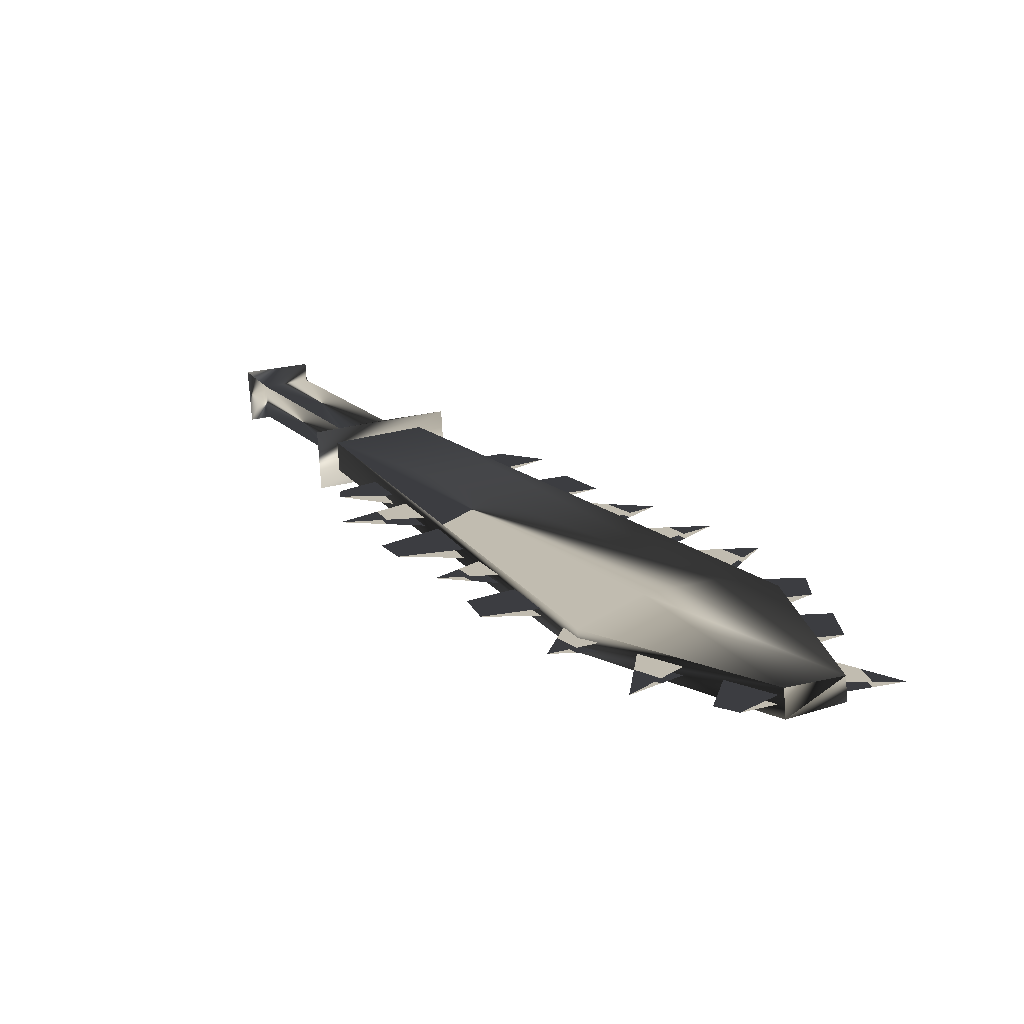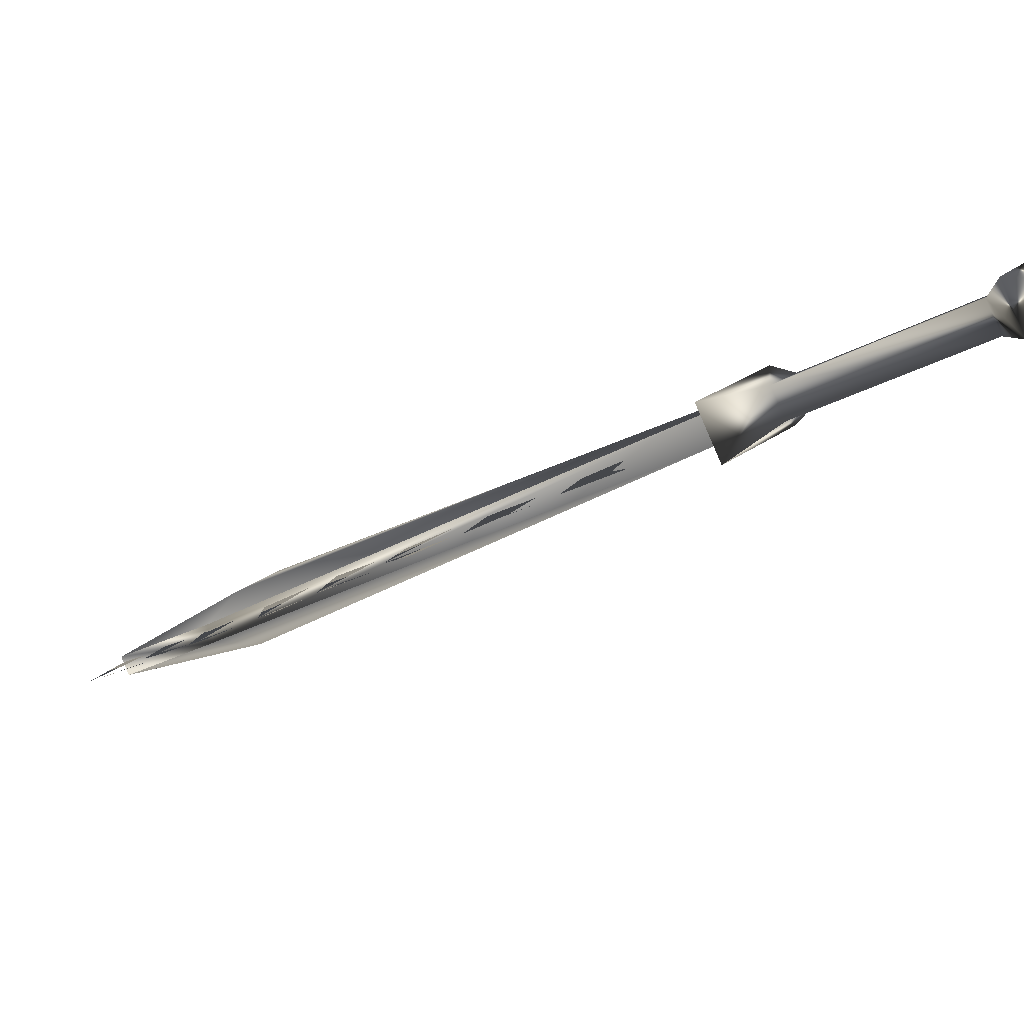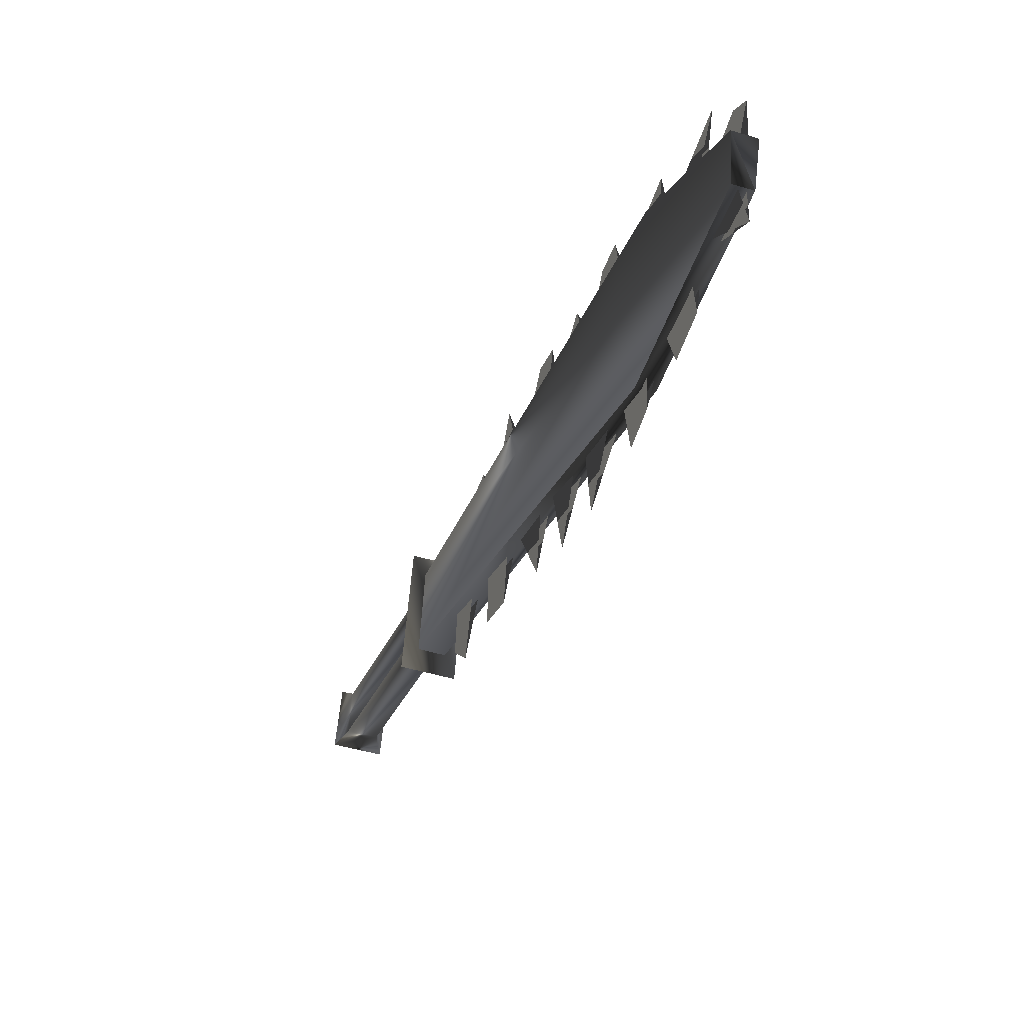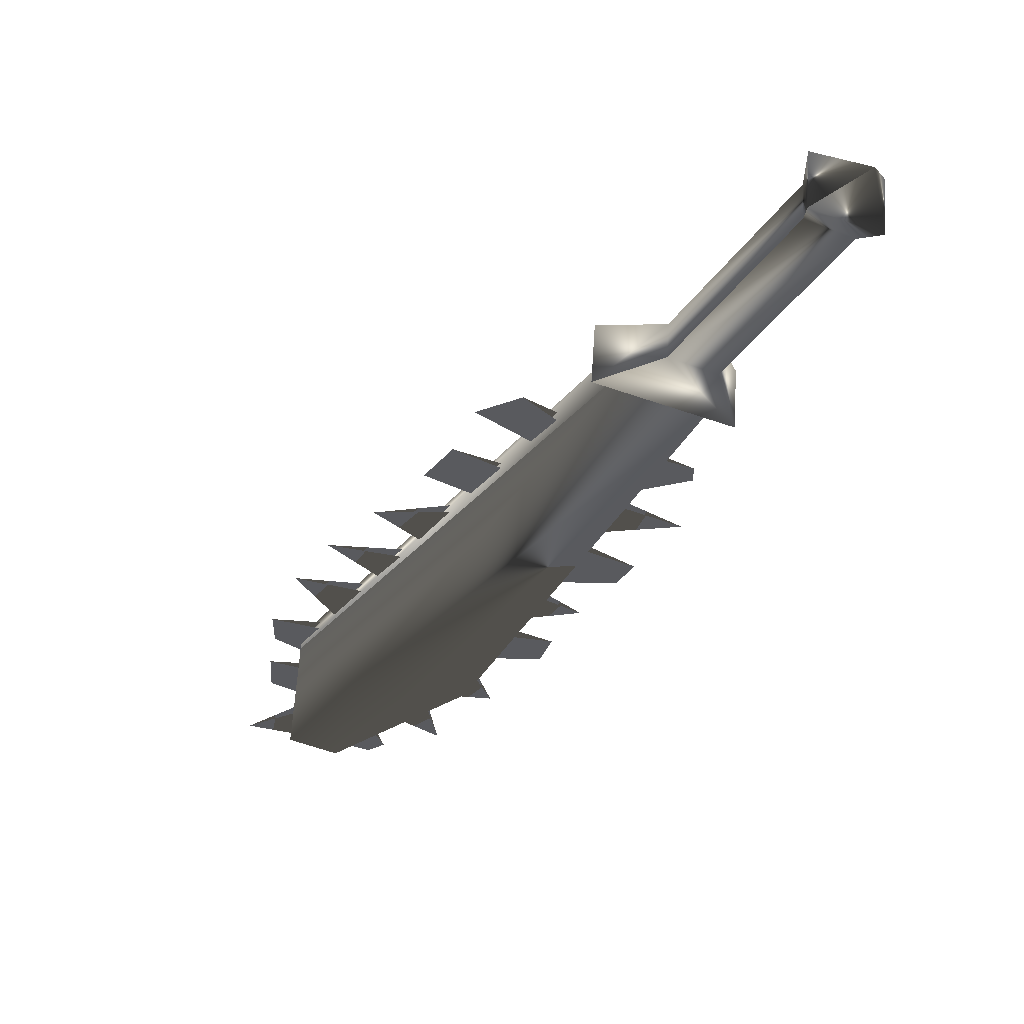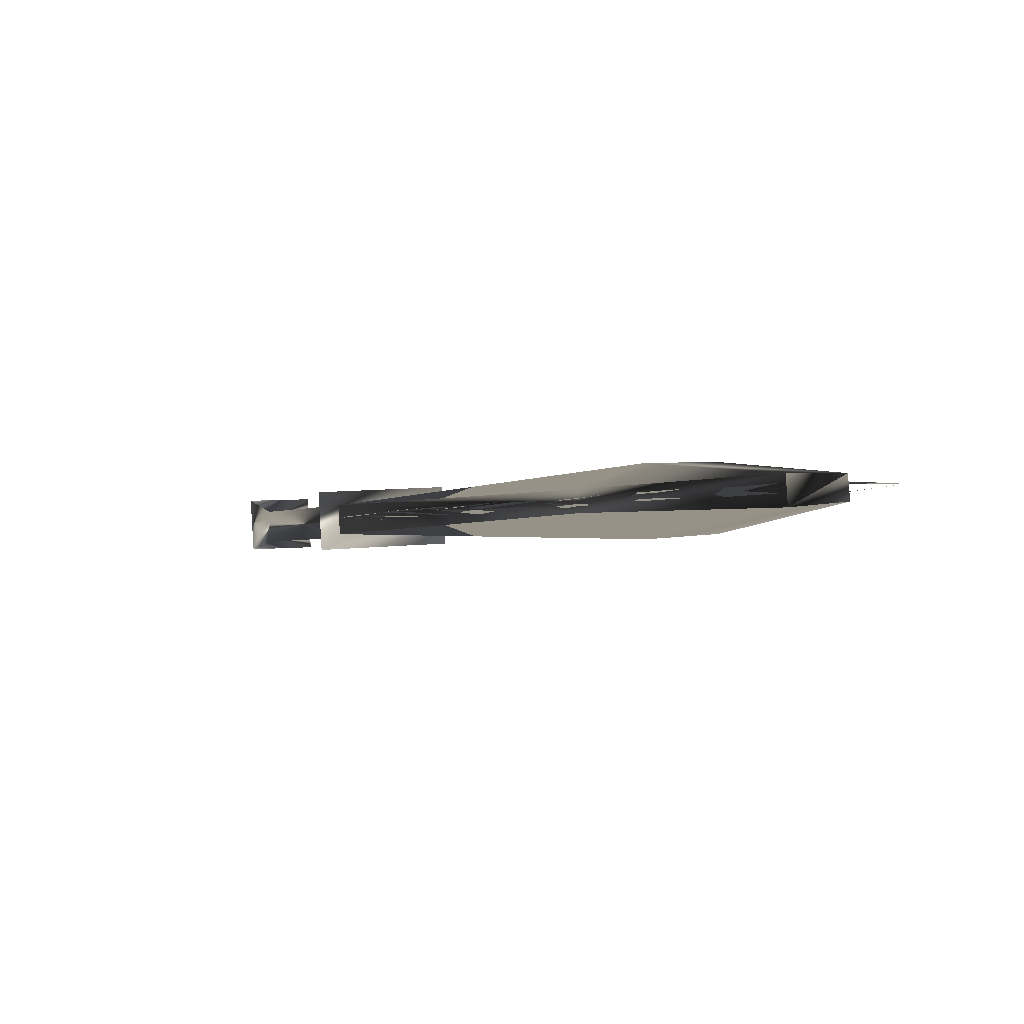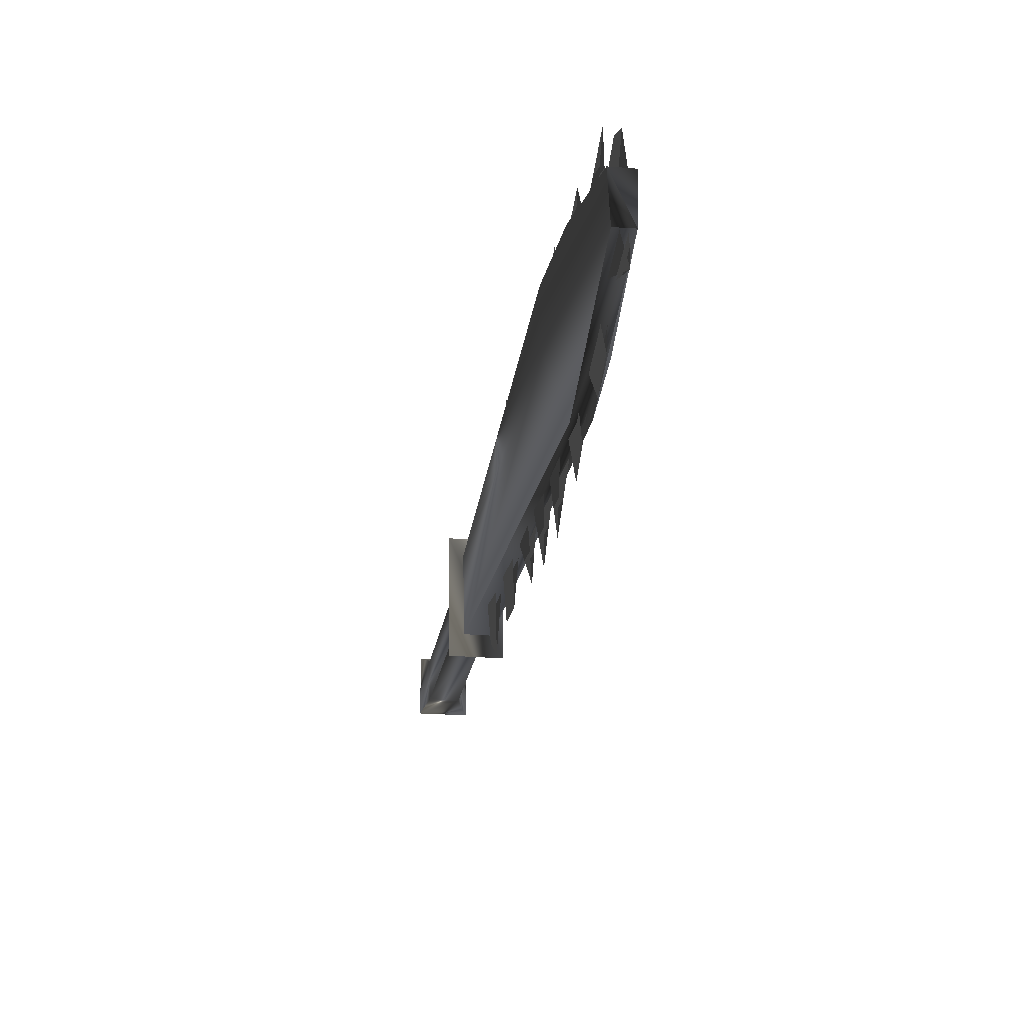
<metadata>
{"format":"obj","ext":"obj","renderer":"f3d","projection":"perspective","resolution":1024,"background":"white","views":[{"elev":-28.7,"azim":88.2,"up":"+Y"},{"elev":43.3,"azim":-129.6,"up":"+Y"},{"elev":-56.8,"azim":24.8,"up":"+Z"},{"elev":14.5,"azim":-90.9,"up":"+Y"},{"elev":-46.4,"azim":88.3,"up":"+Y"},{"elev":-49.7,"azim":36.3,"up":"+Z"}]}
</metadata>
<code>
o Models/weapon/frames/weapon_wave_3
v 4.376 -6.788 -5.102
v 5.424 -7.081 -2.982
v 4.9 -7.594 -3.038
v 4.9 -6.275 -5.046
v 14.18 -15.95 -12.69
v 15.68 -17.27 -8.395
v 14.18 -16.9 -11.35
v 15.68 -16.46 -9.734
v 14.55 -17.49 -9.846
v 15.23 -15.88 -11.24
v 15.38 -17.64 -8.45
v 14.55 -15.66 -12.64
v 17.85 -19.76 -13.31
v 18.59 -19.83 -12.02
v 18.15 -20.27 -12.08
v 18.22 -19.4 -13.25
v 14.78 -16.9 -8.227
v 8.492 -10.67 -5.046
v 6.995 -9.207 -4.209
v 13.21 -15.36 -7.223
v 11.71 -13.9 -6.553
v 17.4 -19.25 -11.07
v 16.05 -18 -9.567
v 9.989 -12.14 -5.772
v 18.22 -20.05 -10.74
v 7.369 -9.573 -3.205
v 13.51 -15.58 -6.218
v 9.165 -11.41 -3.317
v 15.9 -17.93 -7.781
v 17.7 -19.61 -9.232
v 10.66 -12.8 -4.321
v 12.38 -14.48 -5.549
v 17.55 -19.1 -11.07
v 13.36 -15.22 -7.223
v 10.14 -11.99 -5.772
v 8.642 -10.53 -4.991
v 7.145 -9.133 -4.154
v 14.93 -16.76 -8.227
v 11.86 -13.75 -6.553
v 16.2 -17.86 -9.567
v 12.61 -14.7 -7.111
v 15.75 -17.78 -8.953
v 18.22 -19.98 -12.02
v 9.465 -11.63 -5.437
v 16.87 -18.74 -10.52
v 14.18 -16.24 -7.837
v 11.11 -13.31 -6.274
v 7.968 -10.23 -4.488
v 11.26 -13.38 -4.712
v 7.744 -9.94 -3.205
v 18.59 -20.35 -11.18
v 14.1 -16.24 -6.497
v 18.37 -19.83 -12.02
v 14.25 -16.1 -7.837
v 9.614 -11.48 -5.437
v 11.26 -13.16 -6.218
v 8.118 -10.09 -4.488
v 17.02 -18.59 -10.52
v 12.76 -14.56 -7.055
v 15.9 -17.64 -8.953
v 16.27 -17.93 -12.69
v 15.23 -16.9 -12.47
v 15.38 -16.68 -13.58
v 16.2 -17.56 -13.64
v 16.42 -17.78 -12.69
v 15.38 -16.76 -12.47
v 14.33 -15.73 -13.36
v 14.55 -16.17 -12.58
v 13.66 -15.29 -11.97
v 13.66 -15 -13.36
v 13.81 -15.14 -11.97
v 14.7 -16.02 -12.58
v 10.29 -12.07 -9.399
v 9.24 -11.04 -8.45
v 9.764 -11.19 -10.57
v 9.39 -10.89 -8.45
v 10.44 -11.92 -9.399
v 7.519 -9.133 -8.674
v 8.342 -9.94 -9.343
v 8.716 -10.53 -8.116
v 7.818 -9.72 -7.39
v 7.968 -9.646 -7.334
v 8.866 -10.45 -8.116
v 6.397 -8.034 -8.171
v 6.995 -8.913 -6.776
v 6.247 -8.254 -6.274
v 5.873 -7.594 -7.111
v 6.397 -8.107 -6.218
v 7.145 -8.84 -6.776
v 17.92 -19.61 -13.14
v 16.87 -18.59 -12.91
v 18 -19.4 -14.42
v 18.07 -19.47 -13.14
v 17.02 -18.44 -12.91
v 12.08 -13.46 -12.64
v 13.21 -14.56 -11.74
v 13.06 -14.7 -11.74
v 12.31 -13.68 -10.96
v 12.16 -13.82 -11.02
v 10.89 -12.29 -11.74
v 11.86 -13.24 -10.4
v 11.71 -13.38 -10.46
v 10.96 -12.43 -9.846
v 10.81 -12.58 -9.901
v 3.927 -6.861 -5.716
v 4.975 -5.835 -5.605
v 5.798 -7.008 -2.48
v 4.75 -8.034 -2.591
v 3.628 -6.275 -4.154
v 4.226 -5.688 -4.098
v 4.526 -6.128 -2.982
v 3.927 -6.715 -3.038
v 0.1107 -2.903 -1.866
v 0.7094 -2.317 -1.81
v 1.009 -2.756 -0.7496
v 0.41 -3.343 -0.8054
v -0.488 -2.61 -1.866
v 0.4849 -1.657 -1.754
v 0.9338 -2.243 -0.1916
v -0.03897 -3.196 -0.3032
v -0.2635 -1.877 -0.5822
f 108 107 106
f 106 105 108
f 120 117 121
f 117 118 121
f 118 119 121
f 119 120 121
f 116 113 117
f 116 117 120
f 117 113 114
f 114 118 117
f 118 114 115
f 115 119 118
f 115 116 120
f 115 120 119
f 116 112 109
f 109 113 116
f 113 109 110
f 110 114 113
f 114 110 111
f 111 115 114
f 115 111 112
f 112 116 115
f 108 105 109
f 108 109 112
f 105 106 110
f 105 110 109
f 110 106 107
f 107 111 110
f 111 107 108
f 108 112 111
f 14 15 11
f 14 11 6
f 16 12 5
f 16 5 13
f 15 13 7
f 7 9 15
f 15 9 11
f 6 8 14
f 16 14 8
f 8 10 16
f 5 7 13
f 16 10 12
f 4 1 5
f 4 5 12
f 5 1 7
f 7 1 3
f 7 3 9
f 9 3 11
f 11 3 2
f 2 6 11
f 6 2 8
f 10 8 2
f 2 4 10
f 10 4 12
f 16 13 15
f 15 14 16
f 61 63 62
f 61 64 63
f 65 63 64
f 63 65 66
f 67 69 68
f 69 67 70
f 67 71 70
f 67 72 71
f 75 74 73
f 75 77 76
f 78 80 79
f 80 78 81
f 78 83 82
f 79 83 78
f 84 86 85
f 86 84 87
f 84 88 87
f 84 89 88
f 90 92 91
f 92 93 94
f 97 95 99
f 95 96 98
f 102 100 104
f 100 101 103
f 45 23 30
f 30 40 58
f 52 46 20
f 20 27 52
f 52 27 34
f 52 34 54
f 49 47 24
f 24 31 49
f 49 31 35
f 49 35 56
f 44 18 28
f 28 36 55
f 50 48 19
f 19 26 50
f 50 26 37
f 50 37 57
f 43 22 25
f 43 25 51
f 53 51 25
f 25 33 53
f 42 17 29
f 29 38 60
f 41 21 32
f 32 39 59

</code>
